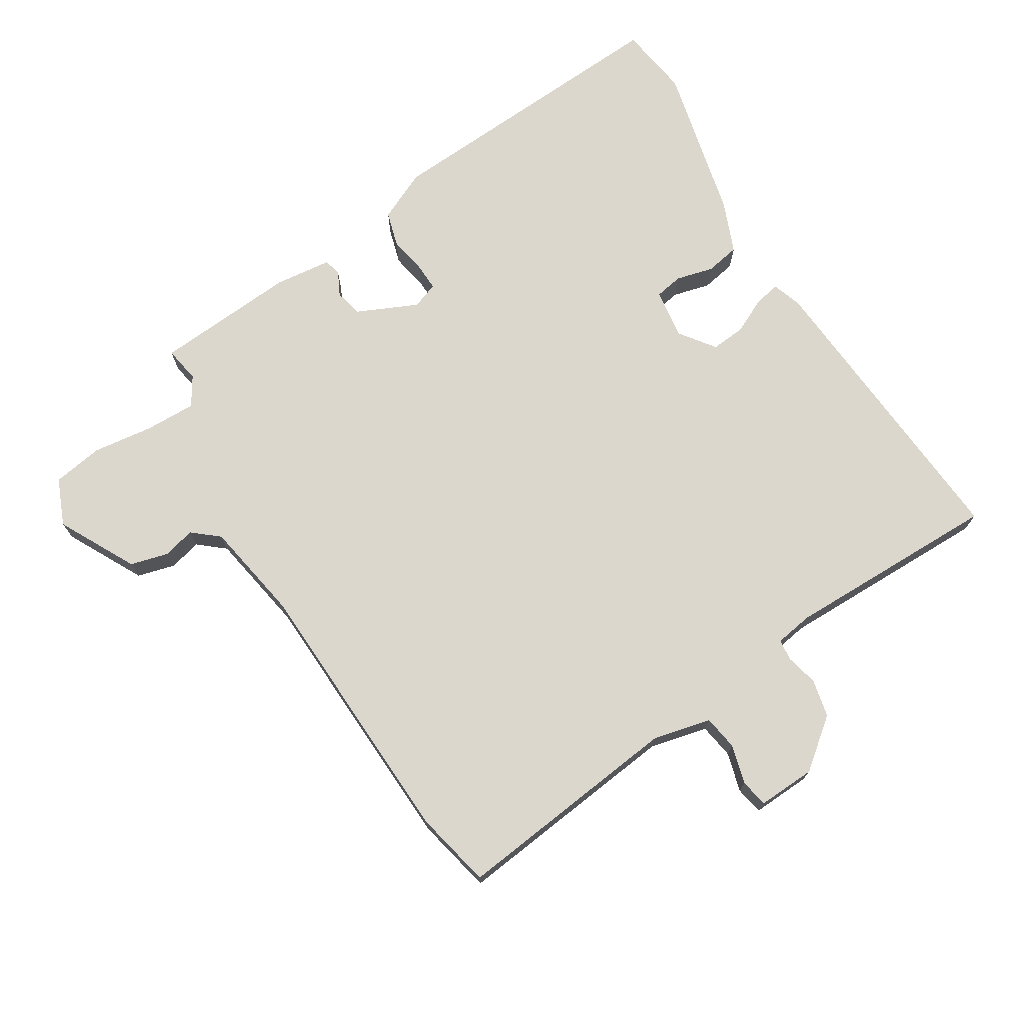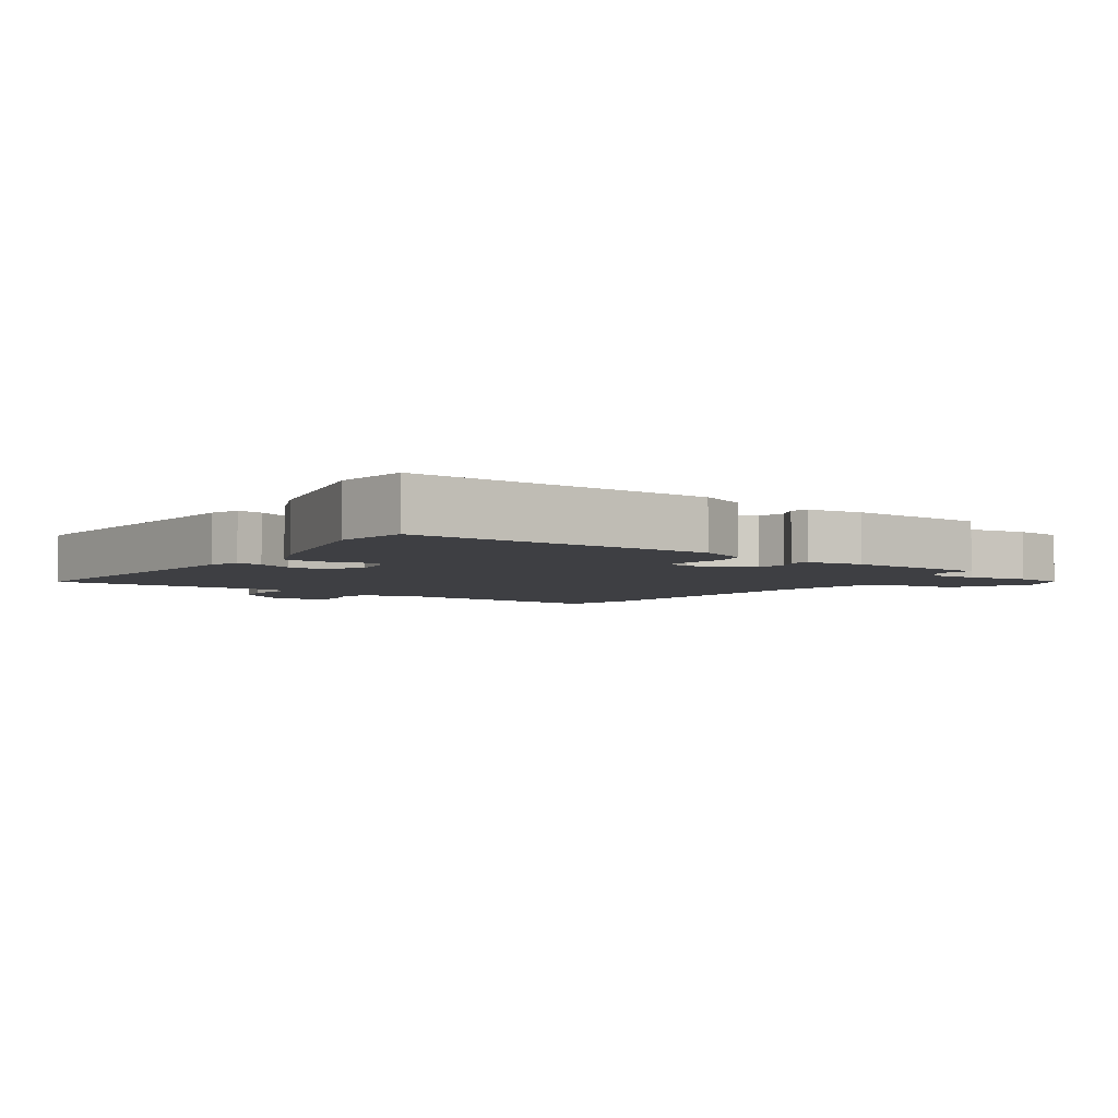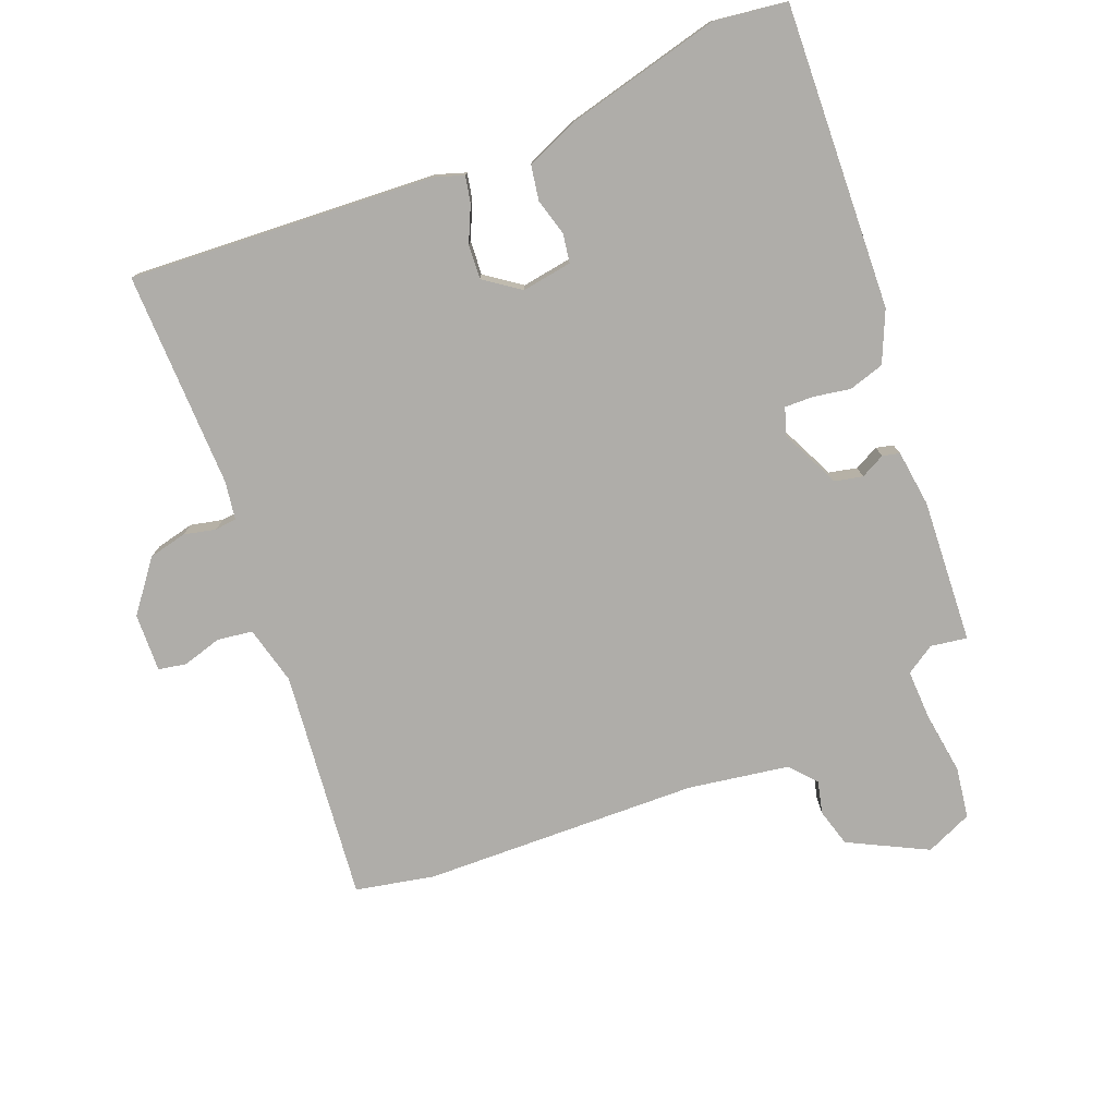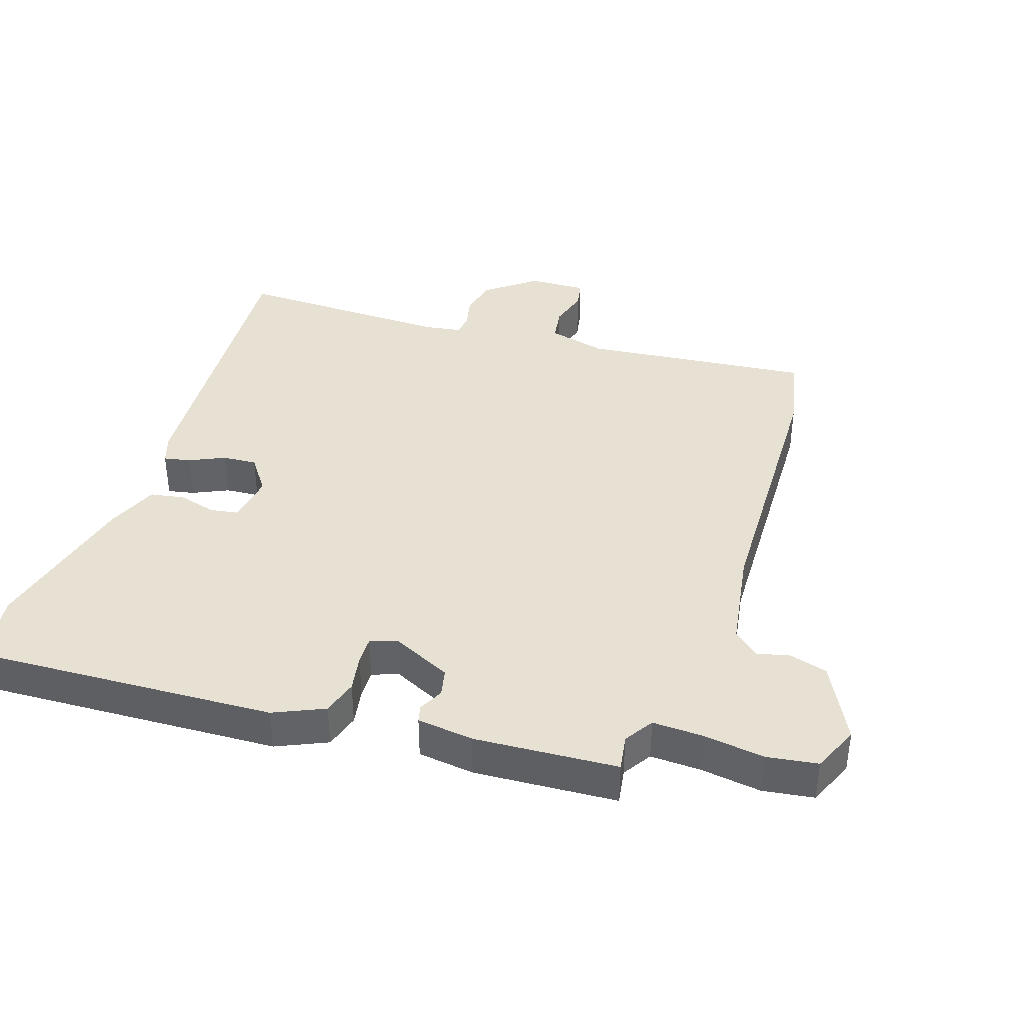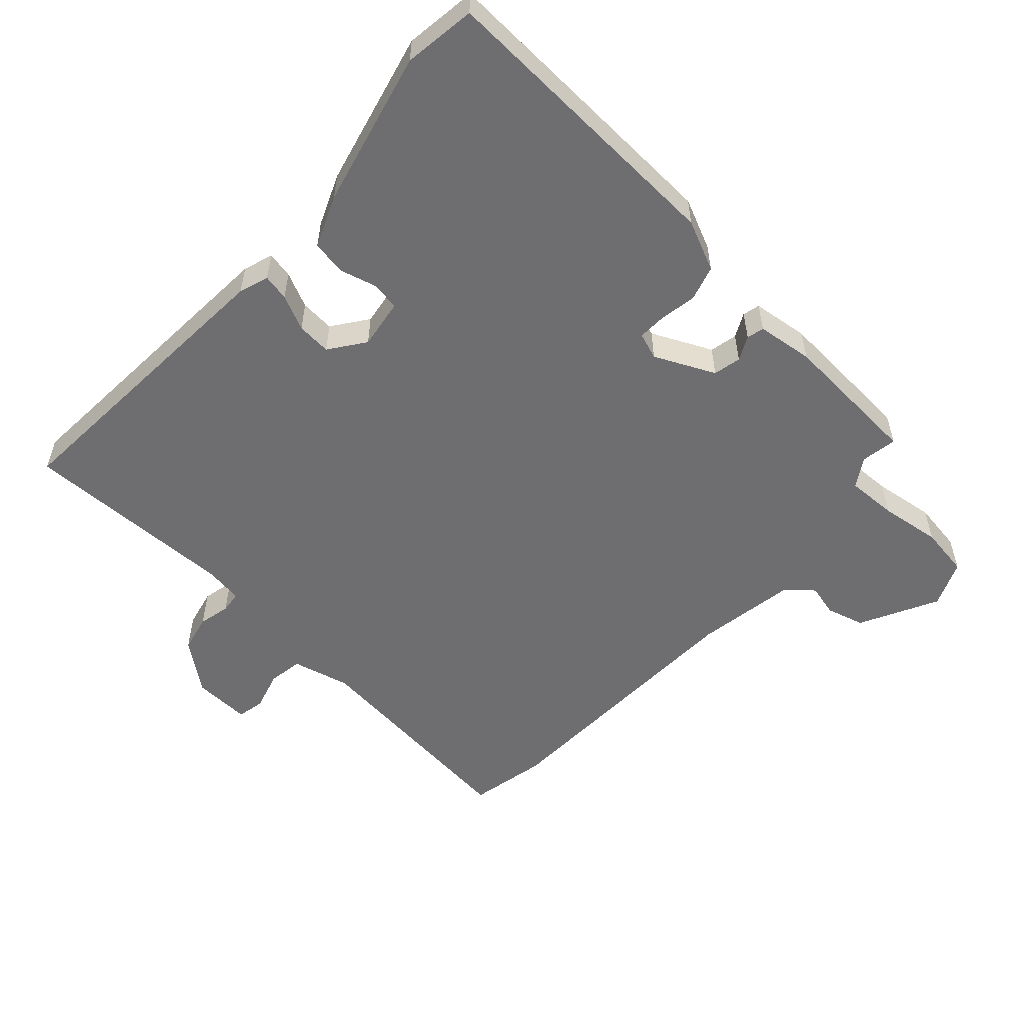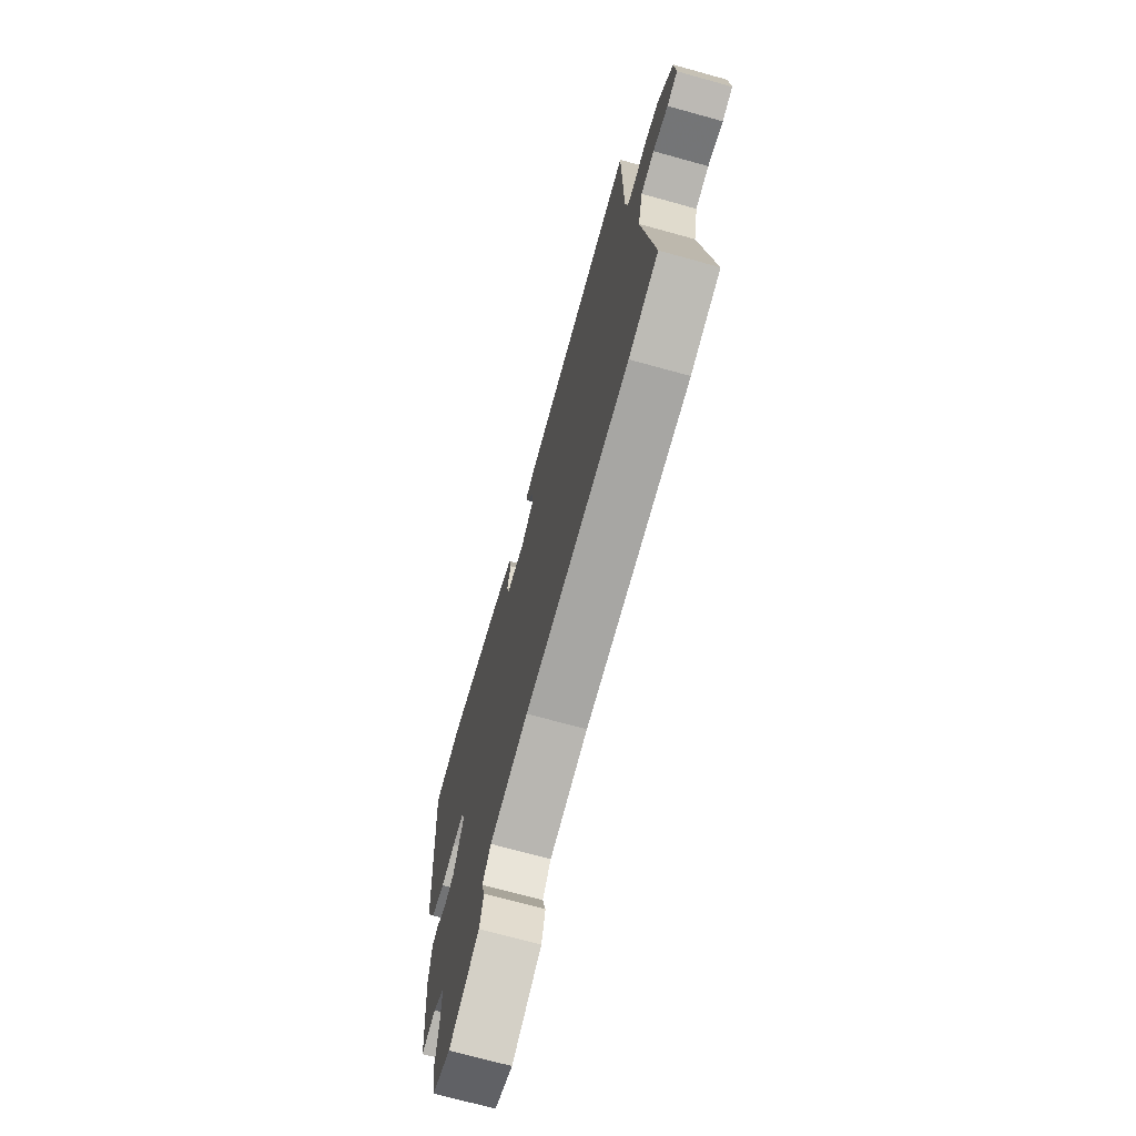
<metadata>
{"format":"obj","ext":"obj","renderer":"f3d","projection":"perspective","resolution":1024,"background":"white","views":[{"elev":72.9,"azim":-121.2,"up":"+Y"},{"elev":-4.2,"azim":56.6,"up":"+Y"},{"elev":-77.3,"azim":23.0,"up":"+Y"},{"elev":39.5,"azim":109.5,"up":"+Y"},{"elev":-54.4,"azim":48.7,"up":"+Y"},{"elev":-71.3,"azim":-105.5,"up":"+Z"}]}
</metadata>
<code>
v 0.442 0.07 -0.477
v 0.387 0.07 -0.467
v 0.343 0.07 -0.494
v 0.344 0.07 -0.571
v 0.355 0.07 -0.664
v 0.342 0.07 -0.741
v 0.271 0.07 -0.77
v 0.154 0.07 -0.707
v 0.139 0.07 -0.649
v 0.152 0.07 -0.6
v 0.119 0.07 -0.56
v -0.033 0.07 -0.532
v -0.451 0.07 -0.511
v -0.569 0.07 -0.484
v -0.525 0.07 -0.136
v -0.545 0.07 -0.047
v -0.598 0.07 -0.038
v -0.658 0.07 -0.054
v -0.7 0.07 -0.045
v -0.695 0.07 0.043
v -0.635 0.07 0.117
v -0.577 0.07 0.129
v -0.529 0.07 0.117
v -0.496 0.07 0.12
v -0.486 0.07 0.177
v -0.485 0.07 0.505
v -0.024 0.07 0.466
v 0.021 0.07 0.45
v 0.012 0.07 0.41
v -0.014 0.07 0.357
v -0.019 0.07 0.305
v 0.034 0.07 0.265
v 0.11 0.07 0.275
v 0.118 0.07 0.318
v 0.104 0.07 0.375
v 0.114 0.07 0.427
v 0.193 0.07 0.458
v 0.431 0.07 0.511
v 0.54 0.07 0.494
v 0.509 0.07 0.035
v 0.473 0.07 -0.041
v 0.419 0.07 -0.056
v 0.363 0.07 -0.045
v 0.32 0.07 -0.043
v 0.305 0.07 -0.083
v 0.346 0.07 -0.175
v 0.388 0.07 -0.185
v 0.425 0.07 -0.167
v 0.451 0.07 -0.174
v 0.46 0.07 -0.26
v 0.442 0 -0.477
v 0.387 0 -0.467
v 0.343 0 -0.494
v 0.344 0 -0.571
v 0.355 0 -0.664
v 0.342 0 -0.741
v 0.271 0 -0.77
v 0.154 0 -0.707
v 0.139 0 -0.649
v 0.152 0 -0.6
v 0.119 0 -0.56
v -0.033 0 -0.532
v -0.451 0 -0.511
v -0.569 0 -0.484
v -0.525 0 -0.136
v -0.545 0 -0.047
v -0.598 0 -0.038
v -0.658 0 -0.054
v -0.7 0 -0.045
v -0.695 0 0.043
v -0.635 0 0.117
v -0.577 0 0.129
v -0.529 0 0.117
v -0.496 0 0.12
v -0.486 0 0.177
v -0.485 0 0.505
v -0.024 0 0.466
v 0.021 0 0.45
v 0.012 0 0.41
v -0.014 0 0.357
v -0.019 0 0.305
v 0.034 0 0.265
v 0.11 0 0.275
v 0.118 0 0.318
v 0.104 0 0.375
v 0.114 0 0.427
v 0.193 0 0.458
v 0.431 0 0.511
v 0.54 0 0.494
v 0.509 0 0.035
v 0.473 0 -0.041
v 0.419 0 -0.056
v 0.363 0 -0.045
v 0.32 0 -0.043
v 0.305 0 -0.083
v 0.346 0 -0.175
v 0.388 0 -0.185
v 0.425 0 -0.167
v 0.451 0 -0.174
v 0.46 0 -0.26
f 47 48 49 50
f 46 47 50 1
f 45 46 1 2
f 40 41 42 43
f 40 43 44
f 39 40 44
f 38 39 44
f 37 38 44 45
f 34 35 36 37
f 33 34 37 45
f 27 28 29 30
f 25 26 27 30
f 24 25 30 31
f 20 21 22 23
f 20 23 24
f 17 18 19 20
f 16 17 20 24
f 15 16 24 31
f 12 13 14 15
f 11 12 15 31
f 7 8 9 10
f 5 6 7 10
f 4 5 10 11
f 3 4 11 31
f 32 33 45 2
f 2 3 31 32
f 100 99 98 97
f 51 100 97 96
f 52 51 96 95
f 93 92 91 90
f 94 93 90
f 94 90 89
f 94 89 88
f 95 94 88 87
f 87 86 85 84
f 95 87 84 83
f 80 79 78 77
f 80 77 76 75
f 81 80 75 74
f 73 72 71 70
f 74 73 70
f 70 69 68 67
f 74 70 67 66
f 81 74 66 65
f 65 64 63 62
f 81 65 62 61
f 60 59 58 57
f 60 57 56 55
f 61 60 55 54
f 81 61 54 53
f 52 95 83 82
f 82 81 53 52
f 1 51 52 2
f 2 52 53 3
f 3 53 54 4
f 4 54 55 5
f 5 55 56 6
f 6 56 57 7
f 7 57 58 8
f 8 58 59 9
f 9 59 60 10
f 10 60 61 11
f 11 61 62 12
f 12 62 63 13
f 13 63 64 14
f 14 64 65 15
f 15 65 66 16
f 16 66 67 17
f 17 67 68 18
f 18 68 69 19
f 19 69 70 20
f 20 70 71 21
f 21 71 72 22
f 22 72 73 23
f 23 73 74 24
f 24 74 75 25
f 25 75 76 26
f 26 76 77 27
f 27 77 78 28
f 28 78 79 29
f 29 79 80 30
f 30 80 81 31
f 31 81 82 32
f 32 82 83 33
f 33 83 84 34
f 34 84 85 35
f 35 85 86 36
f 36 86 87 37
f 37 87 88 38
f 38 88 89 39
f 39 89 90 40
f 40 90 91 41
f 41 91 92 42
f 42 92 93 43
f 43 93 94 44
f 44 94 95 45
f 45 95 96 46
f 46 96 97 47
f 47 97 98 48
f 48 98 99 49
f 49 99 100 50
f 50 100 51 1

</code>
